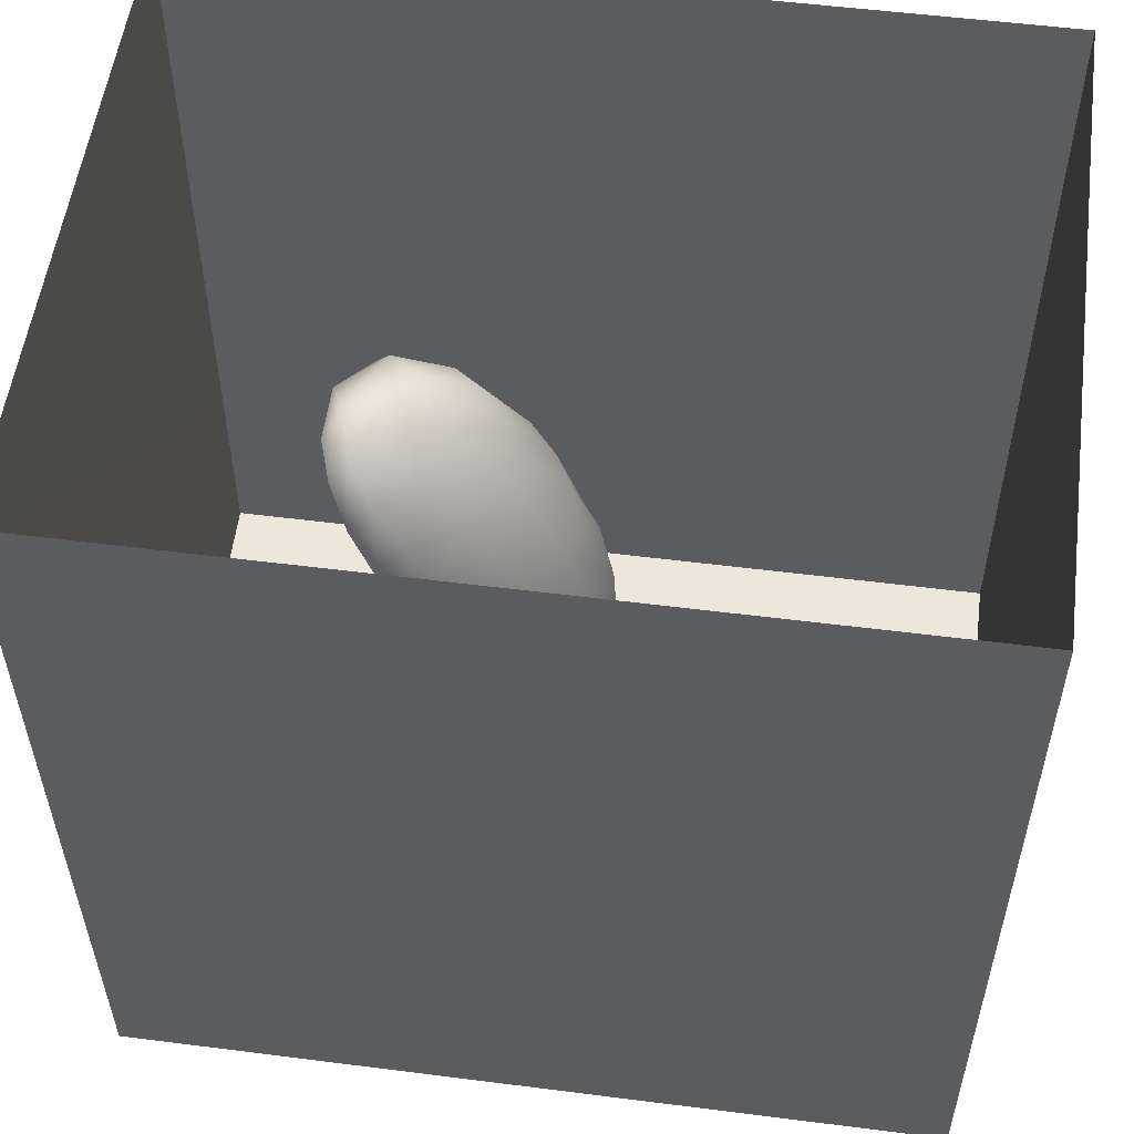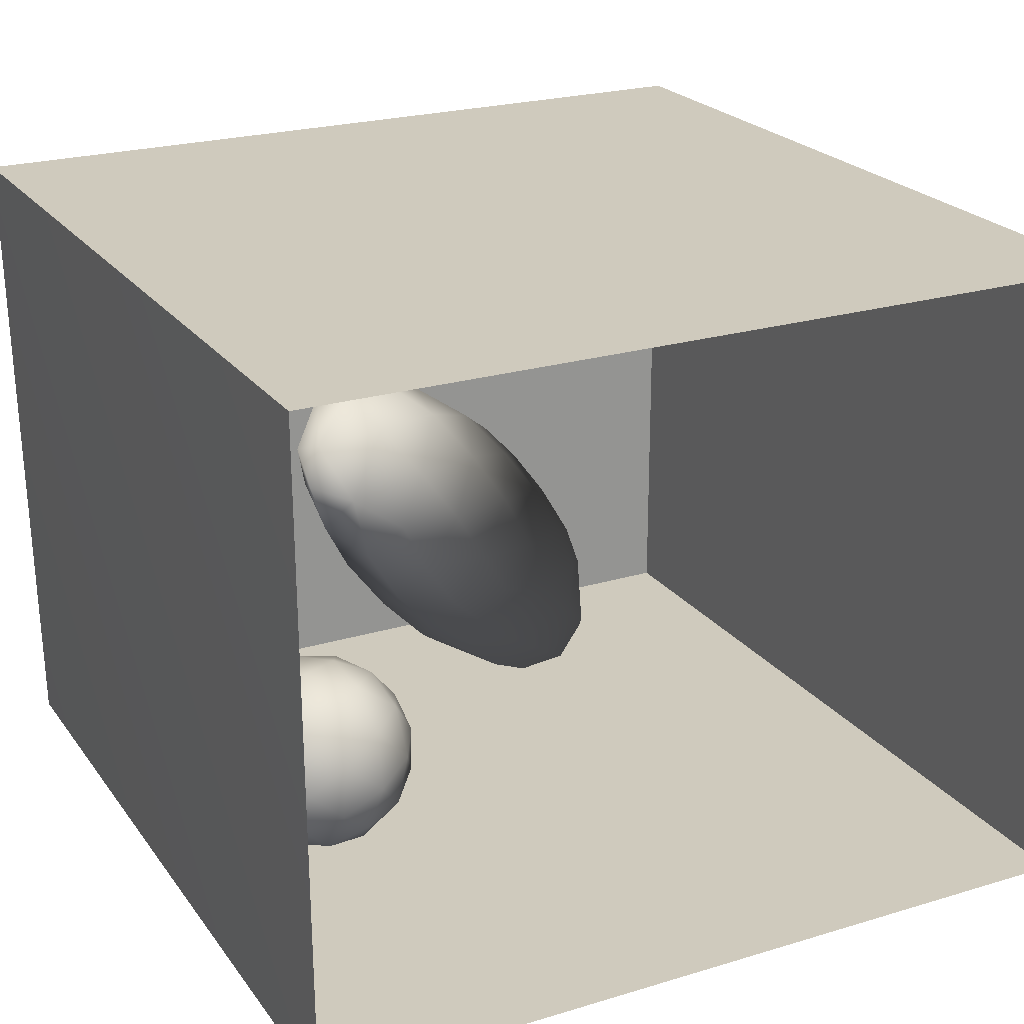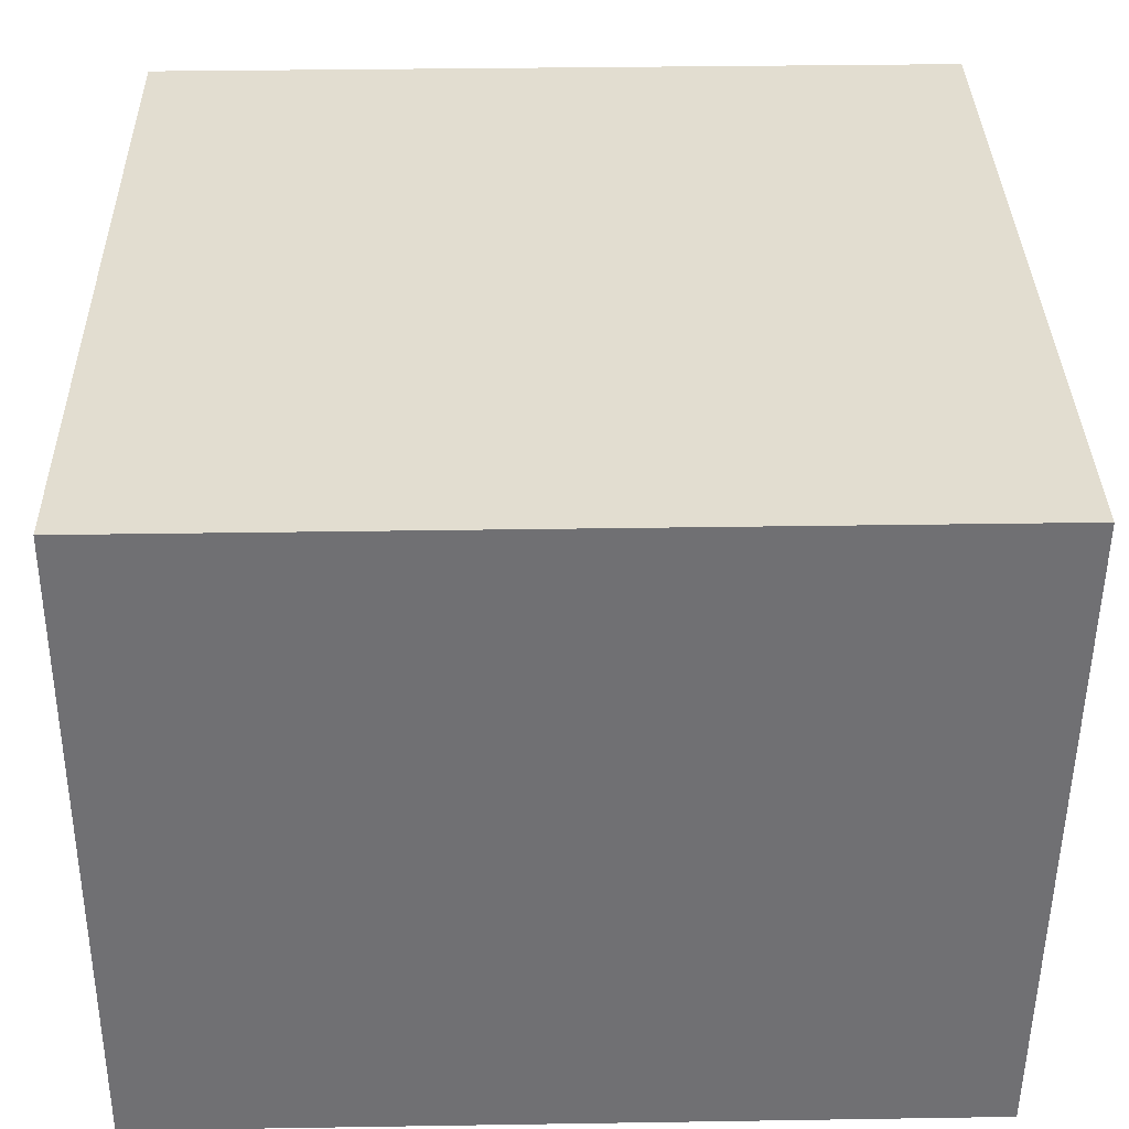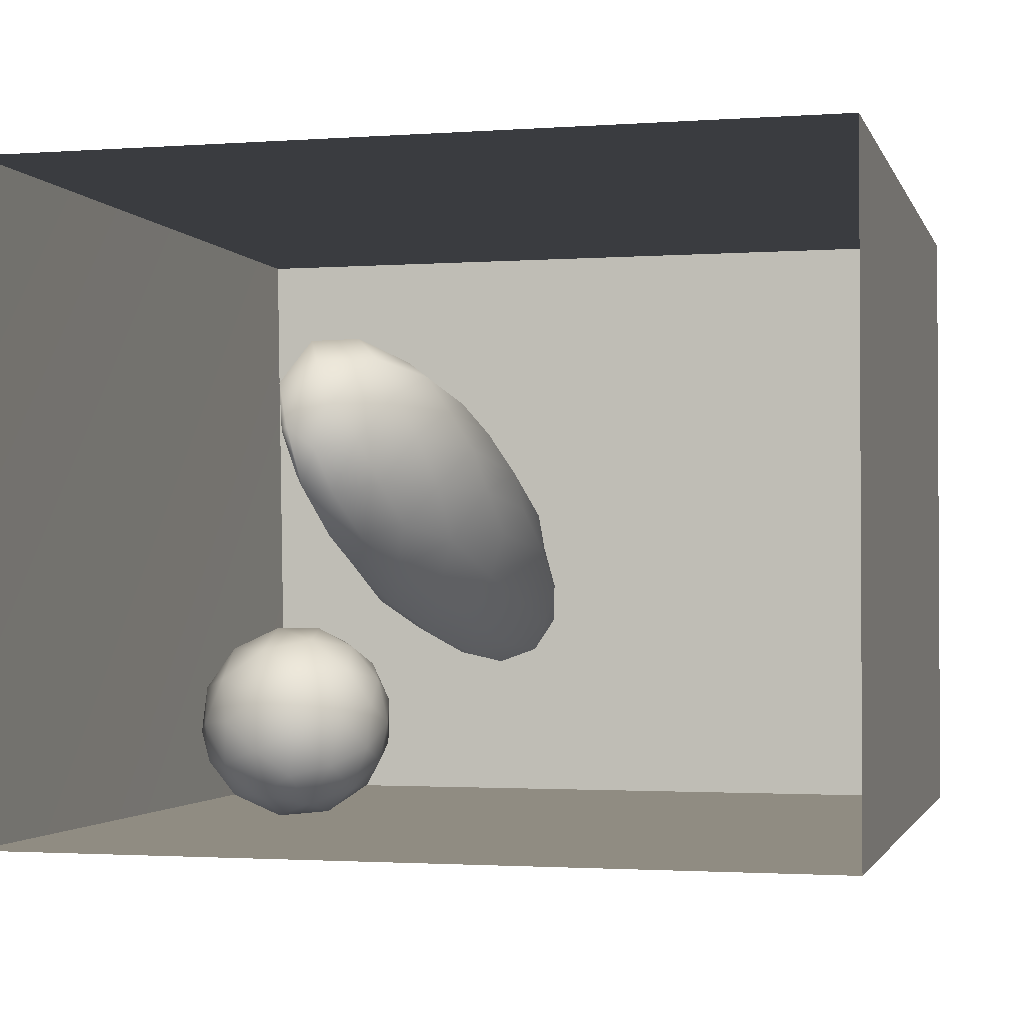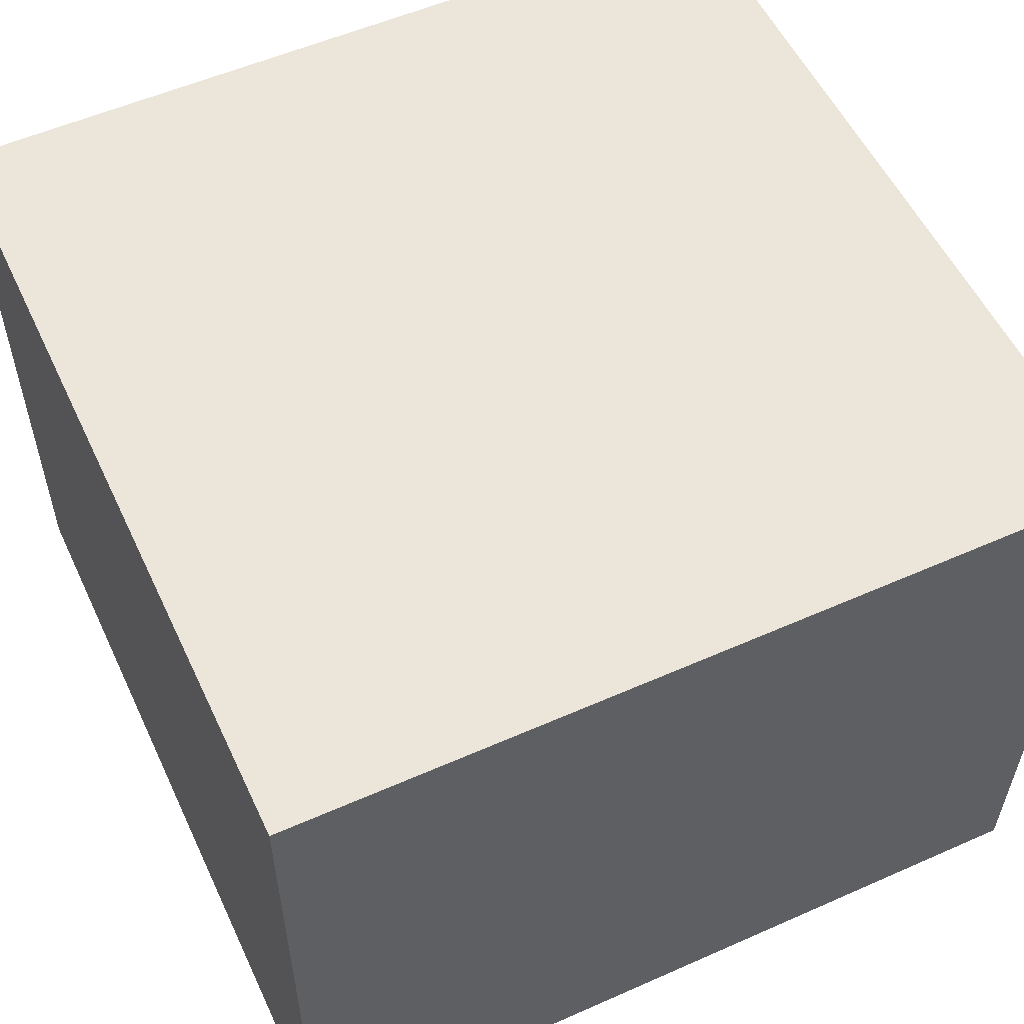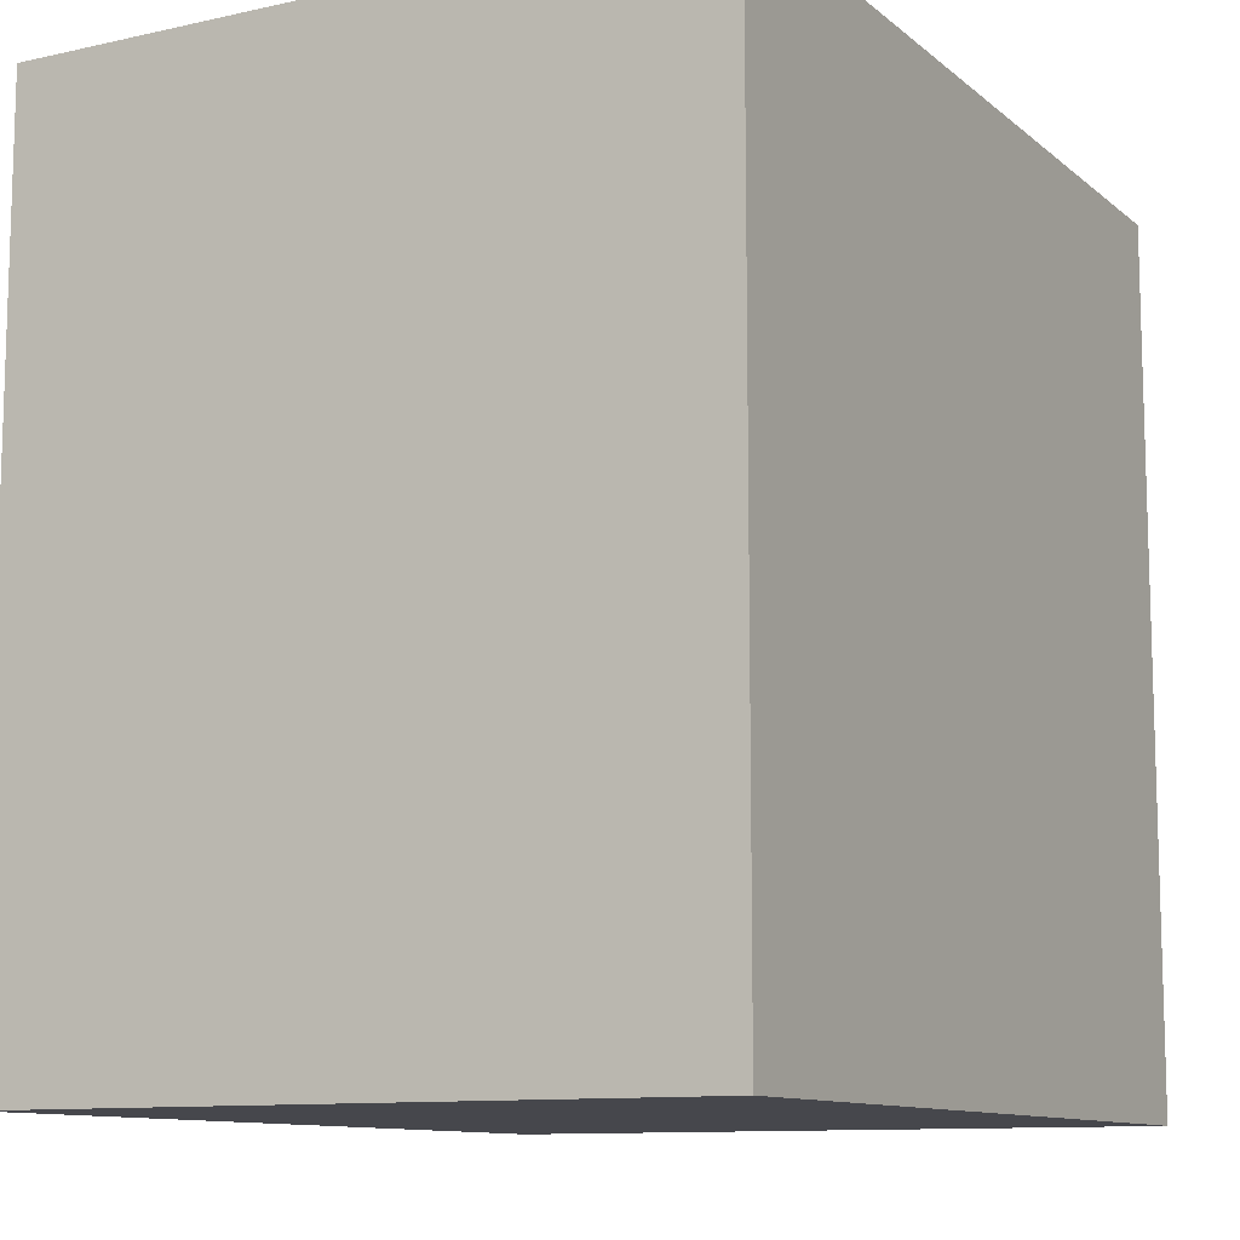
<metadata>
{"format":"obj","ext":"obj","renderer":"f3d","projection":"perspective","resolution":1024,"background":"white","views":[{"elev":53.9,"azim":7.7,"up":"+Z"},{"elev":23.1,"azim":-27.2,"up":"+Y"},{"elev":35.1,"azim":178.8,"up":"+Y"},{"elev":-1.9,"azim":14.4,"up":"+Y"},{"elev":55.1,"azim":155.0,"up":"+Y"},{"elev":-10.9,"azim":118.7,"up":"+Z"}]}
</metadata>
<code>
v 0.0772 0.4443 0.08073
v 0.1127 0.5166 0.02563
v 0.1095 0.5048 0.1214
v 0.05216 0.4528 0.001836
v 0.05917 0.5191 -0.04799
v 0.1055 0.6049 -0.01481
v 0.03272 0.4561 0.1663
v 0.1288 0.5834 0.0871
v -0.01536 0.4123 0.06413
v -0.03574 0.4615 -0.04463
v -0.0673 0.4345 0.1493
v 0.07705 0.5622 0.1944
v -0.1236 0.4343 0.04544
v -0.03814 0.5094 0.23
v -0.003597 0.5821 -0.1083
v 0.1079 0.688 0.1158
v -0.1583 0.4778 0.1733
v -0.1381 0.5058 -0.07605
v -0.1281 0.5742 0.2659
v 0.07052 0.7002 -0.04911
v 0.007532 0.627 0.2537
v -0.128 0.6155 -0.1449
v -0.0253 0.7053 -0.1318
v 0.0214 0.8103 -0.0613
v 0.0768 0.7817 0.03722
v 0.03226 0.7334 0.2252
v 0.06199 0.7951 0.1387
v -0.009716 0.8383 0.2222
v -0.08135 0.715 0.2948
v -0.242 0.5747 -0.091
v -0.2488 0.5468 0.1933
v -0.2412 0.4977 0.04282
v -0.06818 0.8186 -0.1387
v 0.02302 0.8892 0.07686
v -0.3234 0.5773 -0.007608
v -0.235 0.6886 -0.1592
v -0.1261 0.7238 -0.1677
v -0.227 0.6437 0.2792
v -0.3257 0.566 0.09973
v -0.03211 0.9168 -0.05328
v -0.1882 0.8051 -0.1803
v -0.2004 0.754 0.3121
v -0.0488 0.9911 0.06221
v -0.4104 0.6499 0.0466
v -0.3427 0.661 -0.09276
v -0.056 0.9458 0.1912
v -0.3211 0.7276 0.279
v -0.118 0.8465 0.2911
v -0.3453 0.6313 0.196
v -0.1313 0.917 -0.1415
v -0.3327 0.7976 -0.1662
v -0.1069 1.014 -0.05168
v -0.4341 0.7321 0.1906
v -0.4352 0.7407 -0.07005
v -0.1274 1.047 0.1643
v -0.1797 0.9722 0.2694
v -0.2594 0.8538 0.3134
v -0.2371 0.9011 -0.1801
v -0.1224 1.072 0.04742
v -0.2096 1.01 -0.1386
v -0.5045 0.7759 0.04339
v -0.3975 0.8381 0.2767
v -0.1912 1.106 -0.03826
v -0.3235 0.9646 0.2982
v -0.2477 1.083 0.2311
v -0.2018 1.138 0.1011
v -0.3315 0.9504 -0.1781
v -0.2922 1.095 -0.1239
v -0.3971 1.076 0.26
v -0.4494 0.9483 0.2655
v -0.4126 1.035 -0.1572
v -0.5086 0.8558 0.187
v -0.5681 0.8932 0.06299
v -0.4016 1.166 -0.101
v -0.2833 1.186 -0.007933
v -0.3203 1.183 0.1633
v -0.5484 1.01 0.1955
v -0.4854 0.8889 -0.1125
v -0.4693 1.178 0.191
v -0.5171 1.062 -0.1143
v -0.5757 0.9747 -0.03919
v -0.6068 1.011 0.06932
v -0.4051 1.247 0.04246
v -0.5293 1.198 -0.05011
v -0.6015 1.08 -0.018
v -0.5982 1.131 0.1118
v -0.5163 1.24 0.09251
v -0.03406 0.6044 0.07176
v -0.185 0.7643 0.0666
v -0.4627 1.093 0.06276
v -0.345 0.9642 -0.06559
v -0.4466 1.004 -0.03883
v -0.3464 1.045 0.1707
v -0.4526 0.9492 0.06895
v -0.3206 1.042 0.03932
v -0.1894 0.968 0.07726
v -0.359 0.8462 0.05496
v -0.2896 0.9593 0.1681
v -0.3849 1.076 -0.05524
v -0.2418 0.9137 -0.05449
g leftSphere
f 75 76 66
f 77 82 73
f 46 43 55
f 72 77 73
f 43 59 55
f 77 86 82
f 53 44 49
f 8 12 3
f 3 12 7
f 2 8 3
f 74 84 83
f 74 68 71
f 79 87 86
f 2 4 5
f 38 47 49
f 76 83 79
f 50 58 60
f 46 34 43
f 30 22 18
f 75 66 63
f 20 25 16
f 6 15 20
f 52 50 60
f 2 3 1
f 36 45 51
f 66 55 59
f 16 26 21
f 16 25 27
f 50 52 40
f 13 10 9
f 24 25 20
f 44 39 49
f 14 19 17
f 24 23 33
f 31 19 38
f 22 15 18
f 43 34 40
f 31 39 32
f 16 8 6
f 21 26 29
f 57 56 64
f 47 62 53
f 3 7 1
f 29 48 42
f 30 45 36
f 76 69 65
f 28 34 46
f 17 11 14
f 46 56 48
f 84 80 85
f 43 52 59
f 77 69 79
f 56 55 65
f 67 51 78
f 75 83 76
f 17 32 13
f 48 28 46
f 6 8 2
f 79 69 76
f 44 45 35
f 5 6 2
f 16 12 8
f 58 41 51
f 21 12 16
f 48 56 57
f 58 51 67
f 23 15 22
f 27 34 28
f 73 81 78
f 14 12 21
f 10 15 5
f 80 84 74
f 29 19 21
f 70 77 72
f 24 34 25
f 28 26 27
f 49 39 31
f 40 33 50
f 83 84 87
f 5 15 6
f 17 19 31
f 38 29 42
f 49 47 53
f 68 67 71
f 9 11 13
f 42 47 38
f 65 66 76
f 1 4 2
f 85 81 82
f 68 60 67
f 16 6 20
f 79 86 77
f 13 11 17
f 86 85 82
f 39 44 35
f 64 56 65
f 78 61 73
f 79 83 87
f 54 61 78
f 87 84 86
f 73 61 72
f 84 85 86
f 48 57 42
f 59 63 66
f 25 34 27
f 14 11 7
f 28 48 29
f 29 26 28
f 51 54 78
f 70 62 64
f 20 23 24
f 54 45 44
f 32 30 18
f 74 75 68
f 71 80 74
f 65 55 66
f 74 83 75
f 56 46 55
f 53 72 61
f 71 78 80
f 62 47 57
f 71 67 78
f 58 67 60
f 80 81 85
f 13 18 10
f 59 52 63
f 21 19 14
f 44 53 61
f 9 4 1
f 77 70 69
f 37 23 22
f 1 7 9
f 5 4 10
f 62 57 64
f 80 78 81
f 33 23 37
f 40 34 24
f 32 18 13
f 50 41 58
f 75 63 68
f 37 41 33
f 10 4 9
f 7 11 9
f 63 52 60
f 57 47 42
f 49 31 38
f 35 32 39
f 31 32 17
f 73 82 81
f 30 32 35
f 20 15 23
f 27 26 16
f 35 45 30
f 36 37 22
f 7 12 14
f 36 41 37
f 18 15 10
f 70 64 69
f 33 41 50
f 54 44 61
f 24 33 40
f 51 45 54
f 40 52 43
f 38 19 29
f 51 41 36
f 72 62 70
f 22 30 36
f 53 62 72
f 69 64 65
f 63 60 68
v -0.5875 0.25 0
v -0.3375 0.25 0
v -0.3639 0.3618 0
v -0.3563 0.2986 0.08187
v -0.3653 0.3047 -0.1006
v -0.4035 0.3998 -0.07876
v -0.4327 0.4461 0.009191
v -0.3639 0.1884 0.09343
v -0.4106 0.388 0.1104
v -0.3675 0.1916 -0.1033
v -0.3585 0.1498 -8.755e-05
v -0.4211 0.2517 -0.1866
v -0.4442 0.3644 -0.1699
v -0.4851 0.4553 -0.09934
v -0.4094 0.2741 0.1738
v -0.5273 0.4926 -0.006295
v -0.4427 0.1371 -0.1697
v -0.436 0.1464 0.1697
v -0.5119 0.4644 0.104
v -0.4147 0.08009 0.06147
v -0.5002 0.3742 0.1986
v -0.4134 0.0815 -0.06174
v -0.5965 0.4833 -0.08926
v -0.5029 0.1961 -0.229
v -0.5492 0.415 -0.1838
v -0.5182 0.3029 -0.2343
v -0.5068 0.2362 0.2362
v -0.5332 0.122 0.2078
v -0.5008 0.04827 -0.1195
v -0.6272 0.4944 0.03432
v -0.5147 0.0433 0.1203
v -0.5564 0.1021 -0.1991
v -0.6521 0.4311 -0.1598
v -0.502 0.01518 -0.007365
v -0.6067 0.3224 0.2385
v -0.7093 0.4586 -0.06459
v -0.6208 0.4404 0.1585
v -0.6098 0.2073 -0.2453
v -0.6151 0.1857 0.24
v -0.6041 0.02082 -0.0985
v -0.738 0.44 0.06104
v -0.6256 0.06837 0.1675
v -0.6395 0.3351 -0.2293
v -0.7003 0.2569 0.223
v -0.7983 0.3769 -0.04453
v -0.7289 0.364 0.1717
v -0.6823 0.1056 -0.1807
v -0.6181 0.005694 0.04337
v -0.7402 0.3706 -0.157
v -0.7259 0.2395 -0.2079
v -0.7161 0.1473 0.1882
v -0.8113 0.3382 0.06798
v -0.7263 0.04958 -0.05535
v -0.7281 0.0603 0.08217
v -0.7816 0.2498 0.1576
v -0.7904 0.1614 -0.1161
v -0.8002 0.2782 -0.1284
v -0.789 0.147 0.1063
v -0.835 0.2508 -0.03502
v -0.806 0.1284 0.0009649
v -0.8277 0.222 0.06329
g rightSphere
f 160 161 159
f 159 161 152
f 156 160 159
f 134 120 131
f 153 156 147
f 155 158 151
f 139 128 127
f 116 123 130
f 112 117 124
f 150 149 143
f 126 112 124
f 139 127 135
f 152 155 146
f 120 111 108
f 110 105 102
f 132 117 129
f 138 126 124
f 106 105 113
f 127 128 118
f 137 130 141
f 121 115 109
f 141 152 146
f 131 120 118
f 128 139 142
f 149 145 136
f 122 117 110
f 123 116 114
f 153 147 140
f 129 134 140
f 132 129 140
f 108 115 118
f 148 153 140
f 115 127 118
f 103 106 107
f 160 156 153
f 126 125 113
f 121 109 119
f 136 145 141
f 111 122 110
f 117 112 110
f 134 122 120
f 131 128 142
f 148 131 142
f 128 131 118
f 156 159 157
f 150 138 147
f 133 149 136
f 158 154 151
f 106 114 107
f 148 134 131
f 123 114 125
f 154 142 151
f 160 154 158
f 121 127 115
f 108 111 102
f 109 103 107
f 127 121 135
f 142 139 151
f 104 115 108
f 161 160 158
f 154 148 142
f 138 143 126
f 145 149 157
f 105 112 113
f 156 150 147
f 112 105 110
f 135 137 146
f 123 136 130
f 145 159 152
f 144 139 135
f 149 150 157
f 114 116 107
f 144 155 151
f 123 133 136
f 116 119 107
f 161 155 152
f 149 133 143
f 109 104 103
f 138 150 143
f 133 123 125
f 148 154 153
f 134 148 140
f 132 138 124
f 104 108 102
f 122 134 129
f 137 119 130
f 111 110 102
f 125 114 113
f 144 135 146
f 139 144 151
f 138 132 147
f 103 104 102
f 130 136 141
f 141 145 152
f 137 121 119
f 154 160 153
f 122 111 120
f 112 126 113
f 150 156 157
f 117 122 129
f 115 104 109
f 119 109 107
f 105 106 103
f 119 116 130
f 147 132 140
f 121 137 135
f 105 103 102
f 143 133 125
f 159 145 157
f 114 106 113
f 120 108 118
f 137 141 146
f 155 144 146
f 126 143 125
f 155 161 158
f 117 132 124
v   1 0 -1.04
v  -0.99 0 -1.04
v  -1.01 0  0.99
v   1 0  0.99
g floor
f 162 163 164
f 164 165 162
v   1 1.59 -1.04
v   1 1.59  0.99
v  -1.02 1.59  0.99
v  -1.02 1.59 -1.04
g ceiling
f 166 167 168
f 168 169 166
v   1 1.59 -1.04
v  -1.02 1.59 -1.04
v  -0.99 0 -1.04
v   1 0 -1.04
g backWall
f 170 171 172
f 172 173 170
v  1 1.59 0.99
v  1 1.59 -1.04
v  1 0 -1.04
v  1 0 0.99
g rightWall
f 174 175 176
f 176 177 174
v  -1.02 1.59 -1.04
v  -1.02 1.59 0.99
v  -1.01 0 0.99
v  -0.99 0 -1.04
g leftWall
f 178 179 180
f 180 181 178
v  0.23 1.58 -0.22
v  0.23 1.58 0.16
v  -0.24 1.58 0.16
v  -0.24 1.58 -0.22
g light
f 182 183 184
f 184 185 182

</code>
